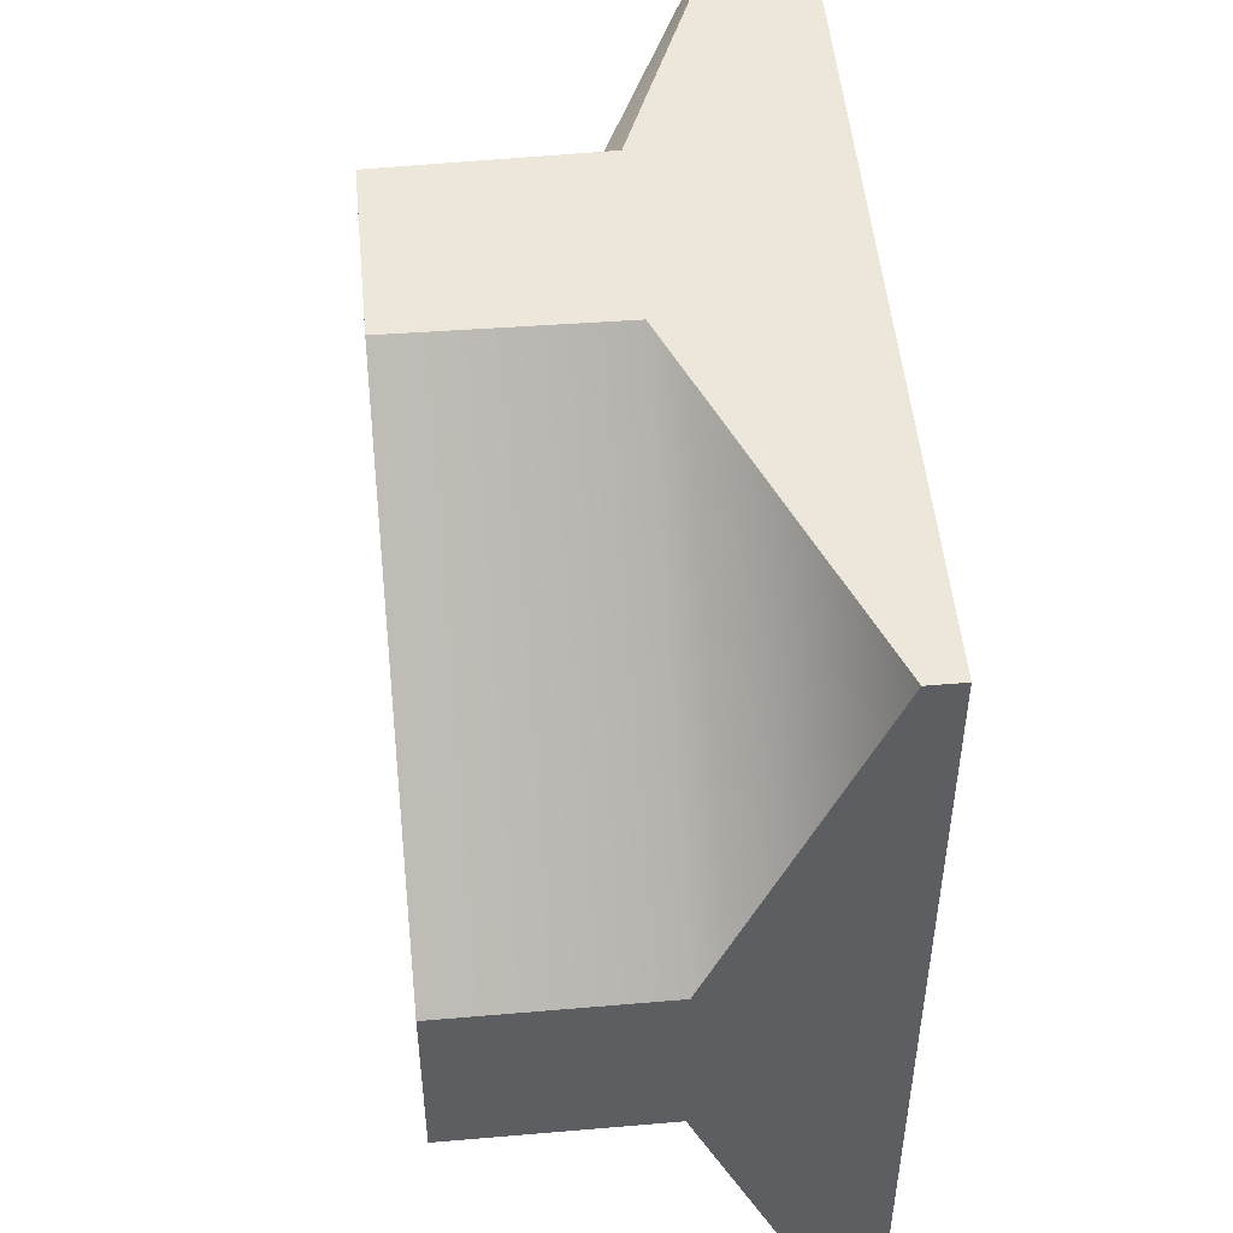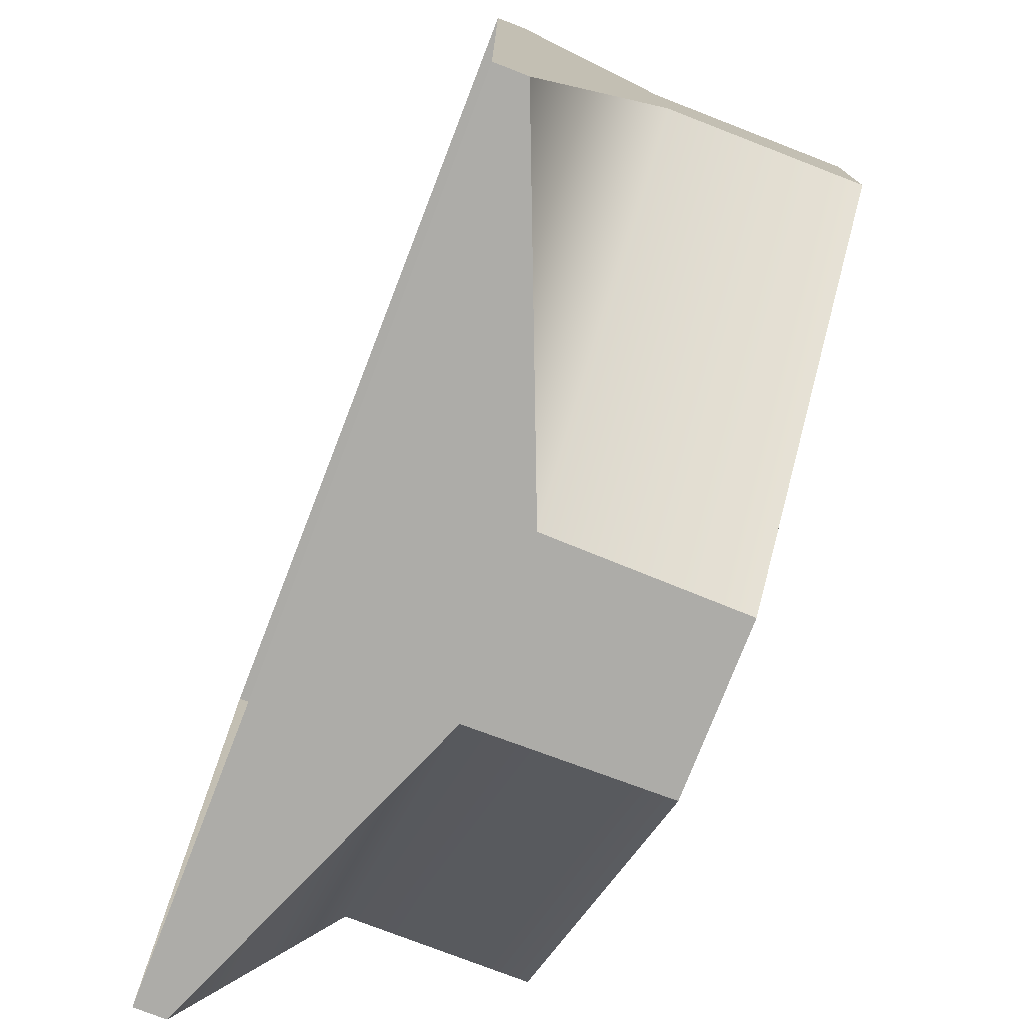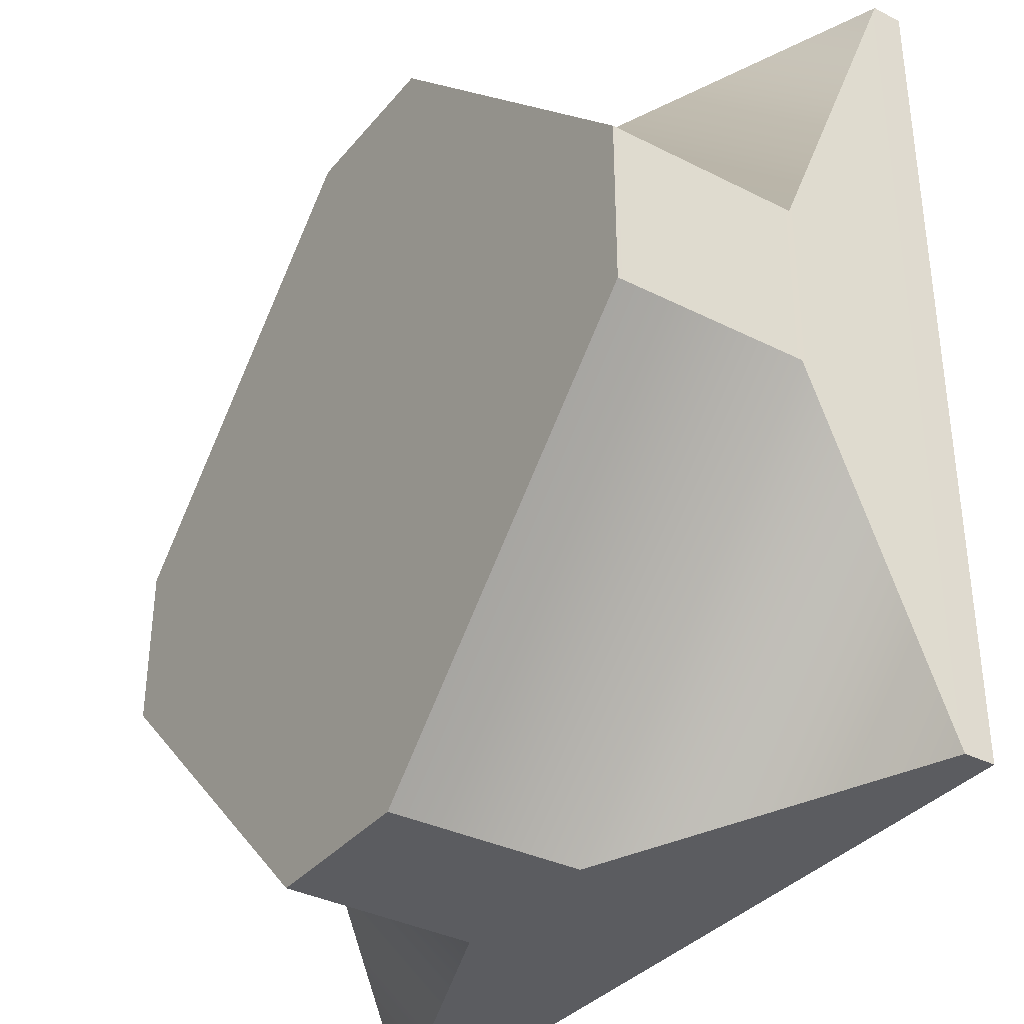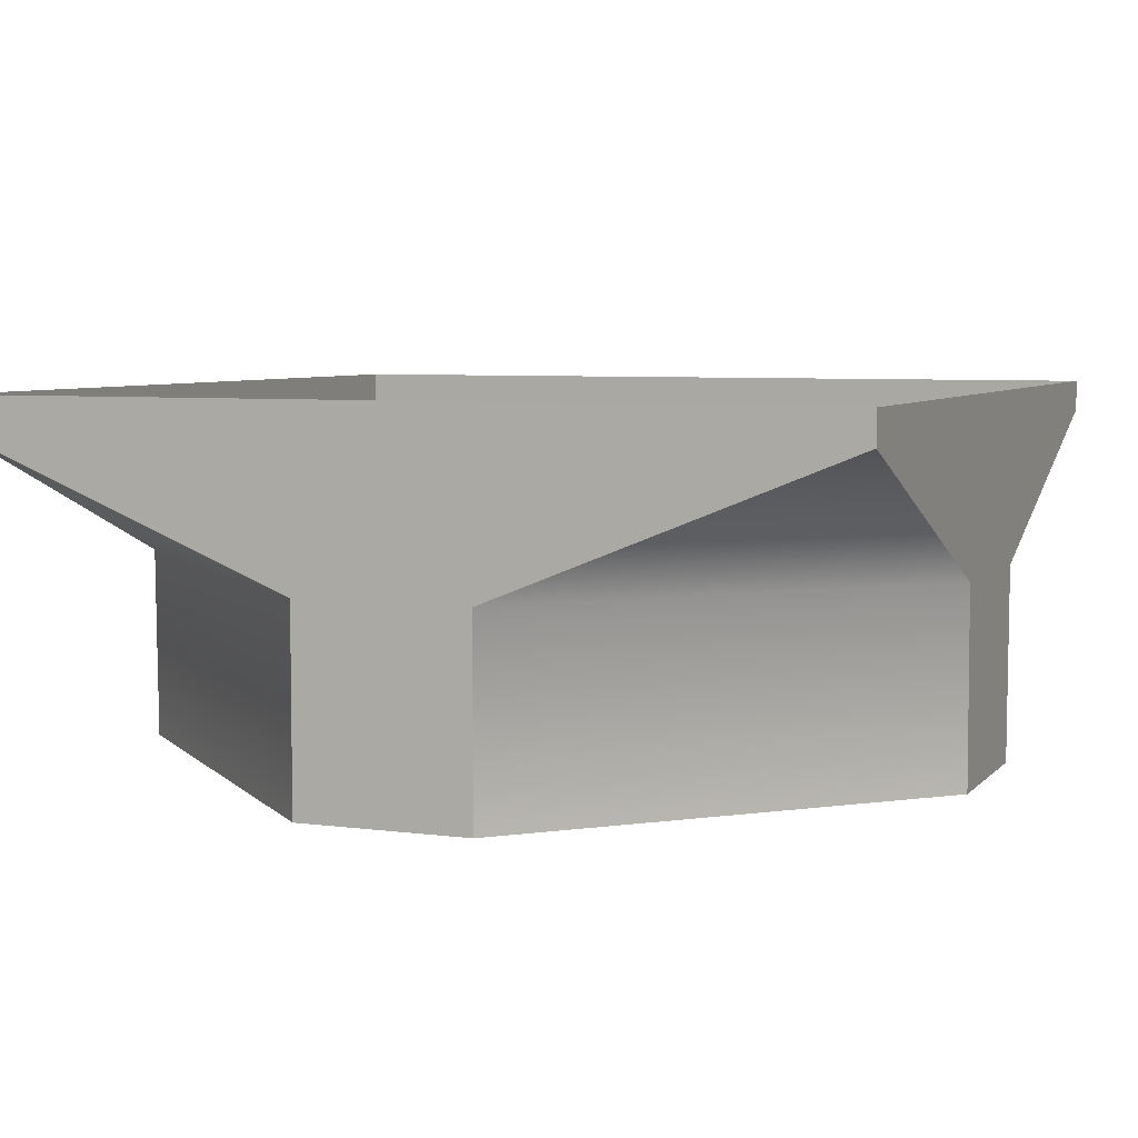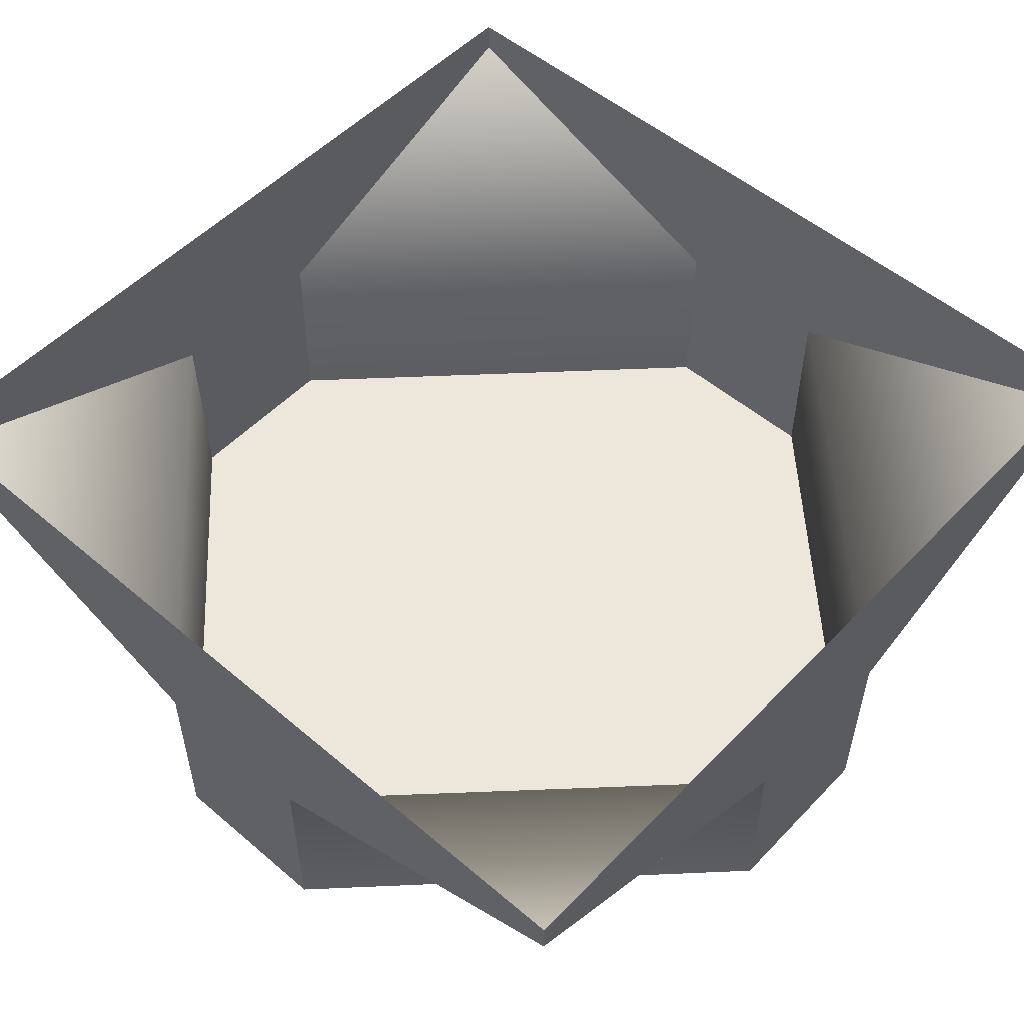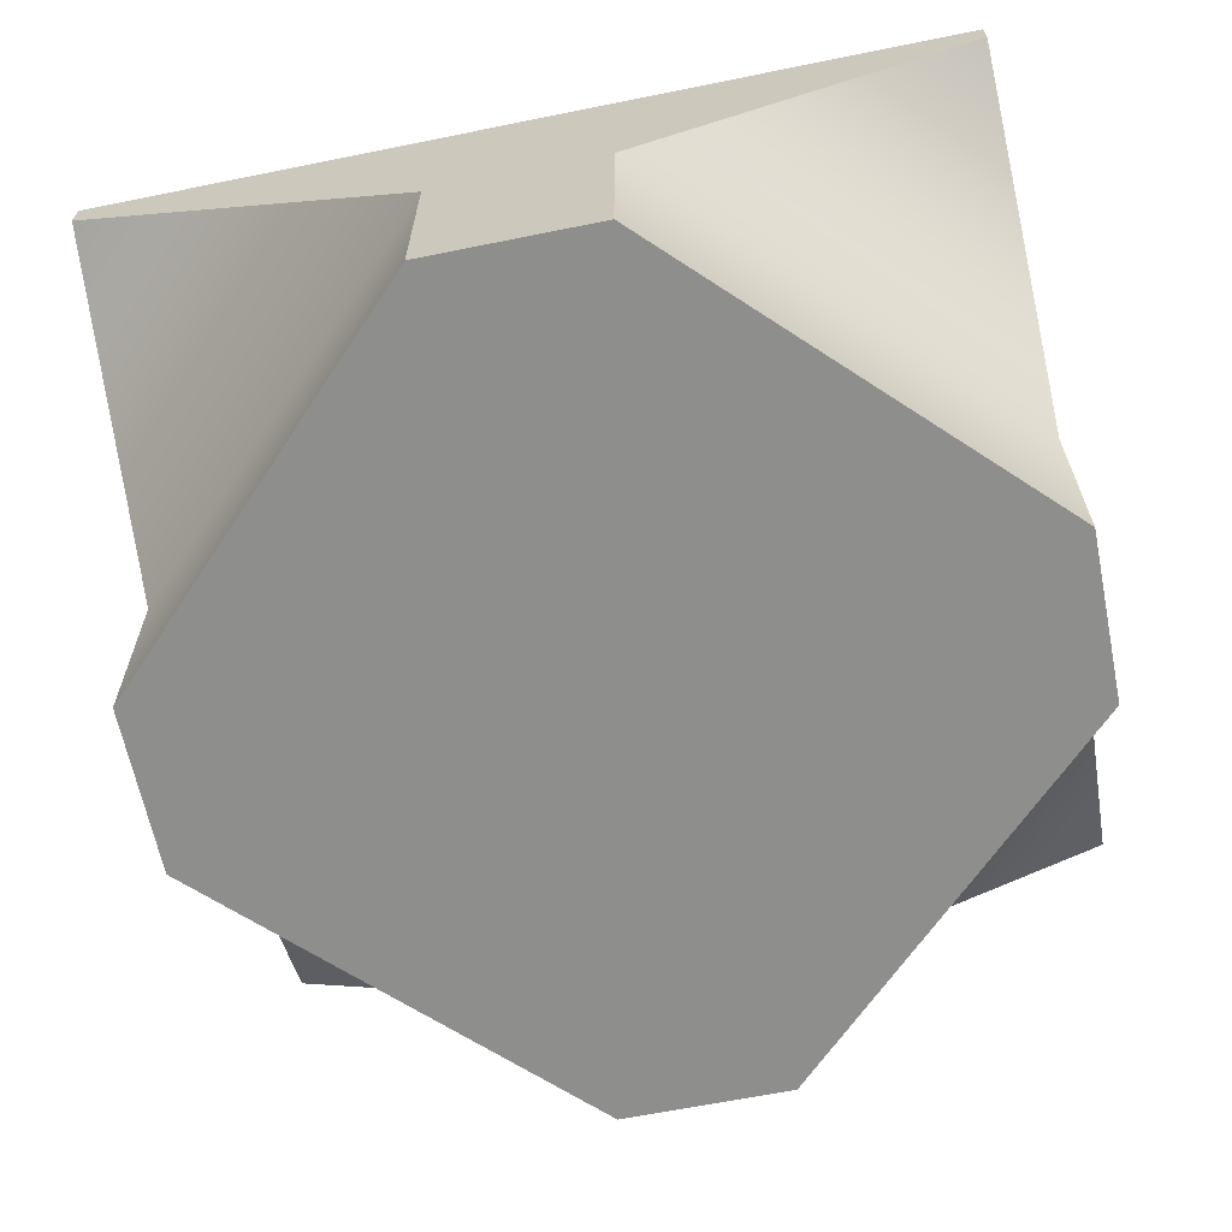
<metadata>
{"format":"obj","ext":"obj","renderer":"f3d","projection":"perspective","resolution":1024,"background":"white","views":[{"elev":50.3,"azim":84.6,"up":"+Z"},{"elev":-76.4,"azim":-111.2,"up":"+Z"},{"elev":-35.1,"azim":56.1,"up":"+Z"},{"elev":5.9,"azim":-68.1,"up":"+Y"},{"elev":52.7,"azim":132.3,"up":"+Y"},{"elev":-64.6,"azim":-78.5,"up":"+Y"}]}
</metadata>
<code>
g polySurface5
v -0.187 0.6242 -0.1875
v -0.187 0.6381 -0.1875
v -0.187 0.6381 0.1875
v -0.187 0.6242 0.1875
v 0.188 0.6381 -0.1875
v 0.188 0.6242 -0.1875
v 0.188 0.6242 0.1875
v 0.188 0.6381 0.1875
v -0.187 0.6242 0.1875
v -0.187 0.6381 0.1875
v 0.188 0.6381 0.1875
v 0.188 0.6242 0.1875
v 0.188 0.6242 -0.1875
v 0.188 0.6381 -0.1875
v -0.187 0.6381 -0.1875
v -0.187 0.6242 -0.1875
v -0.187 0.6242 -0.1875
v -0.187 0.5634 -0.0375
v -0.03825 0.5634 -0.1875
v -0.187 0.5634 0.03749
v -0.187 0.6242 0.1875
v -0.03825 0.5634 0.1875
v 0.188 0.5634 -0.0375
v 0.188 0.6242 -0.1875
v 0.03924 0.5634 -0.1875
v -0.187 0.5634 0.03749
v -0.187 0.5634 -0.0375
v 0.188 0.6242 0.1875
v 0.188 0.5634 0.03749
v 0.03924 0.5634 0.1875
v -0.03825 0.5634 -0.1875
v 0.03924 0.5634 -0.1875
v 0.03924 0.5634 0.1875
v -0.03825 0.5634 0.1875
v 0.188 0.4779 -0.0375
v 0.03799 0.4779 -0.1875
v -0.037 0.4779 -0.1875
v -0.187 0.4779 -0.0375
v 0.188 0.4779 0.03749
v -0.187 0.4779 0.03749
v 0.03799 0.4779 0.1875
v -0.037 0.4779 0.1875
v 0.188 0.5634 -0.0375
v 0.188 0.5634 0.03749
v -0.187 0.4779 0.03749
v -0.187 0.4779 -0.0375
v -0.037 0.4779 0.1875
v -0.187 0.4779 0.03749
v 0.03799 0.4779 0.1875
v -0.037 0.4779 0.1875
v 0.188 0.4779 0.03749
v 0.03799 0.4779 0.1875
v 0.188 0.4779 -0.0375
v 0.188 0.4779 0.03749
v 0.03799 0.4779 -0.1875
v 0.188 0.4779 -0.0375
v -0.037 0.4779 -0.1875
v 0.03799 0.4779 -0.1875
v -0.187 0.4779 -0.0375
v -0.037 0.4779 -0.1875
g polySurface5_0
f 3 2 1
f 4 3 1
f 7 6 5
f 8 7 5
f 11 10 9
f 12 11 9
f 15 14 13
f 16 15 13
f 19 18 17
f 22 21 20
f 25 24 23
f 26 4 1
f 27 26 1
f 30 29 28
f 31 16 13
f 32 31 13
f 33 12 9
f 34 33 9
f 37 36 35
f 35 38 37
f 35 39 38
f 39 40 38
f 39 41 40
f 41 42 40
f 44 43 6
f 7 44 6
f 46 45 26
f 27 46 26
f 20 48 47
f 22 20 47
f 50 49 33
f 34 50 33
f 52 51 29
f 30 52 29
f 54 53 43
f 44 54 43
f 23 56 55
f 25 23 55
f 58 57 31
f 32 58 31
f 60 59 18
f 19 60 18

</code>
